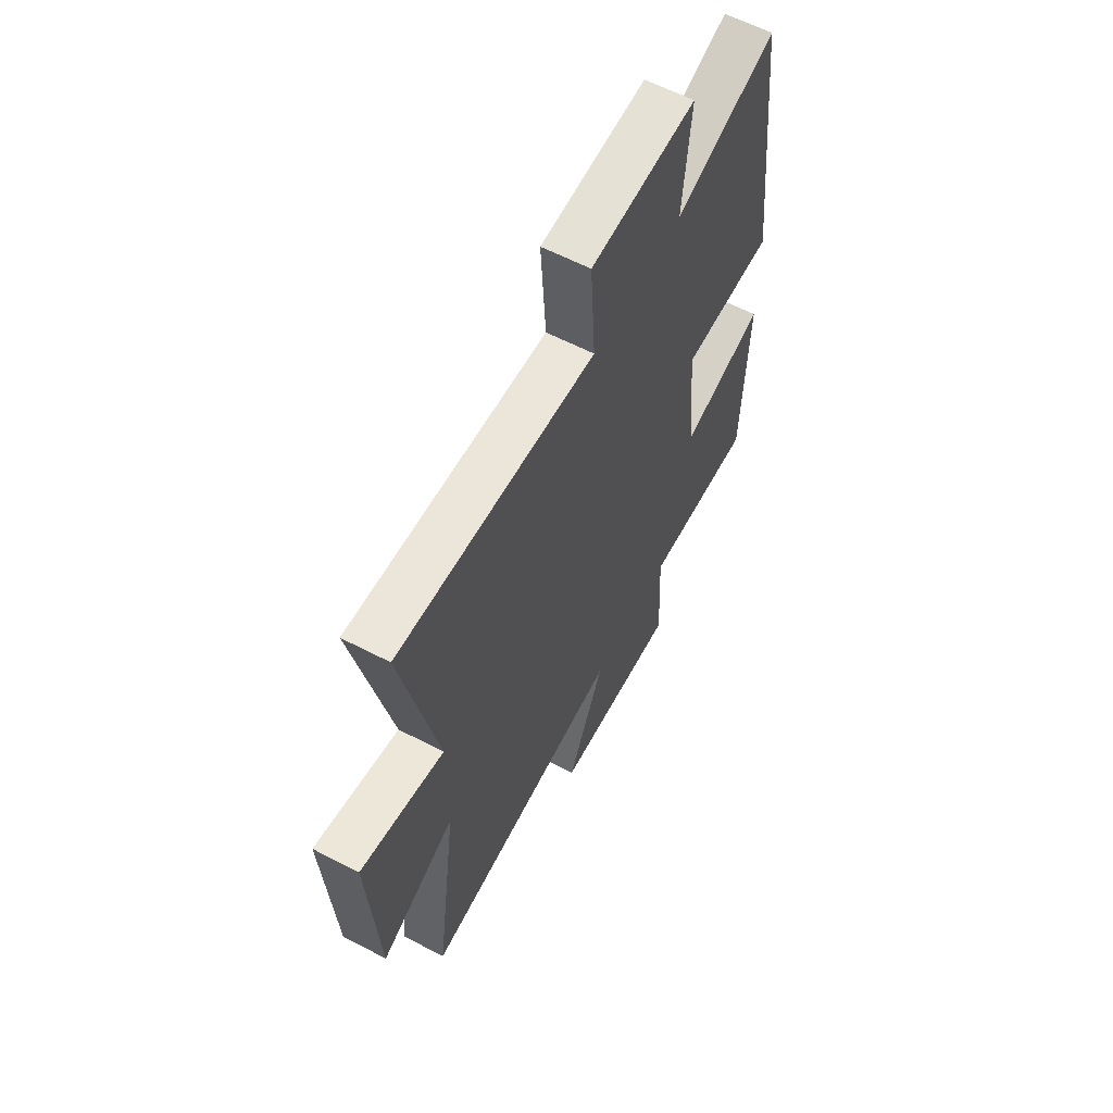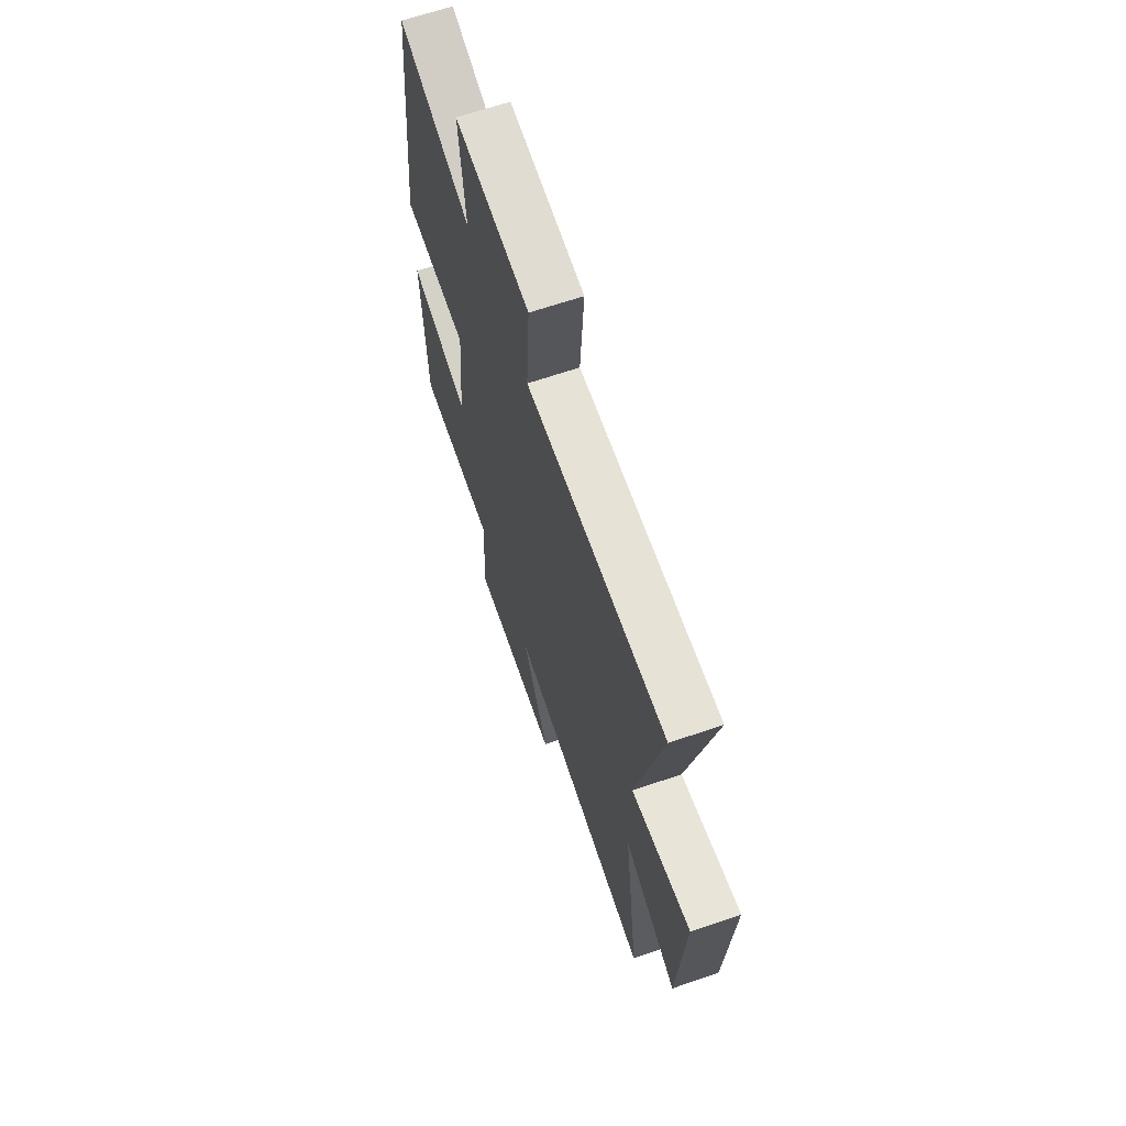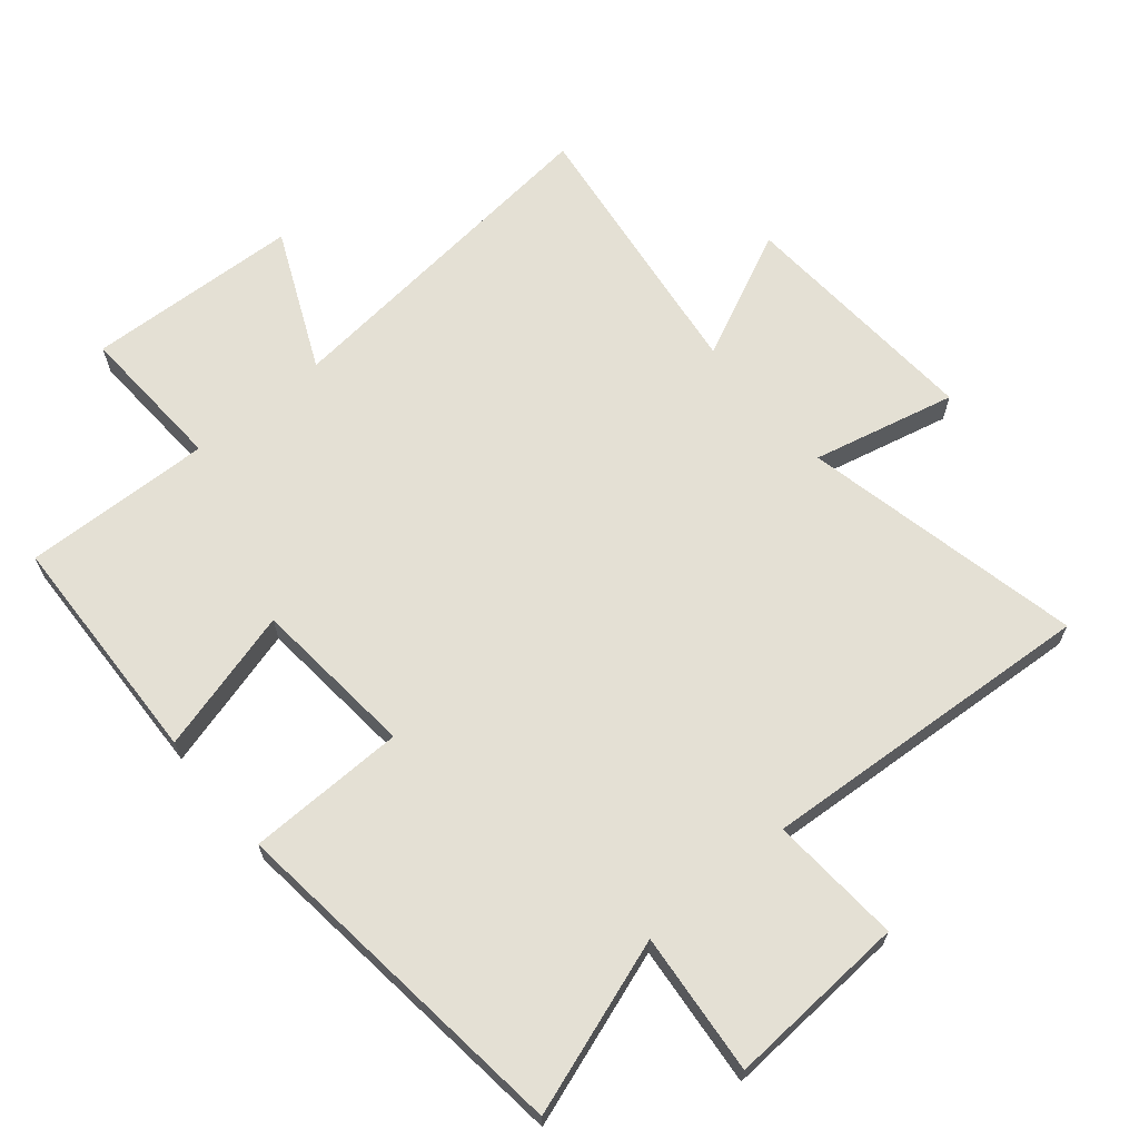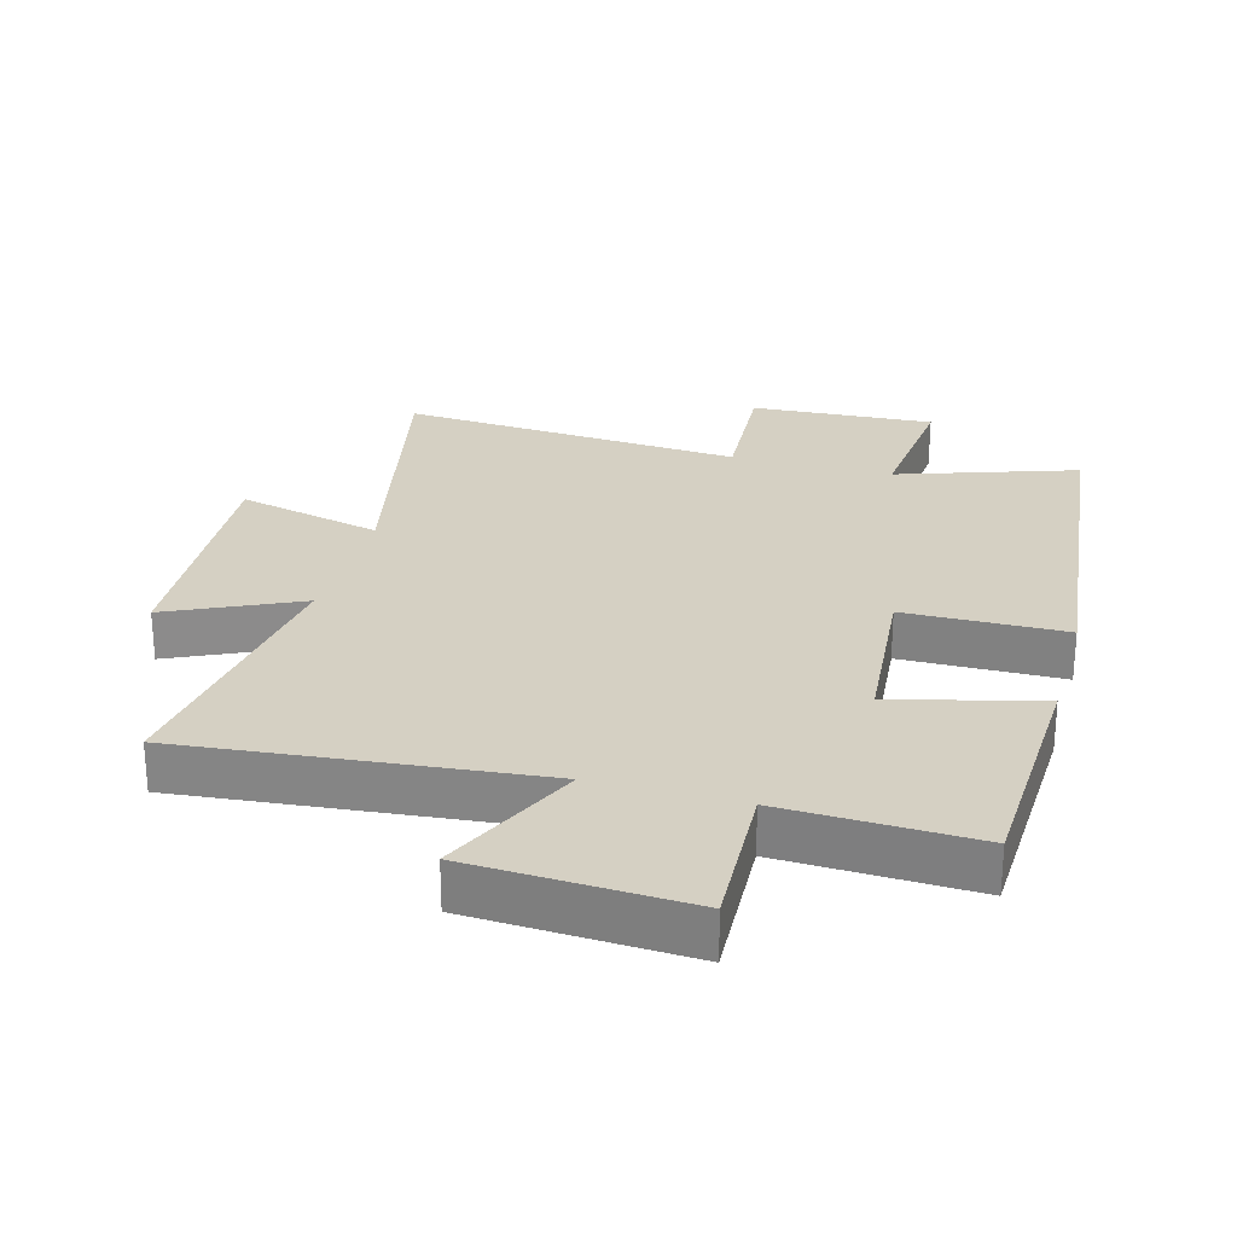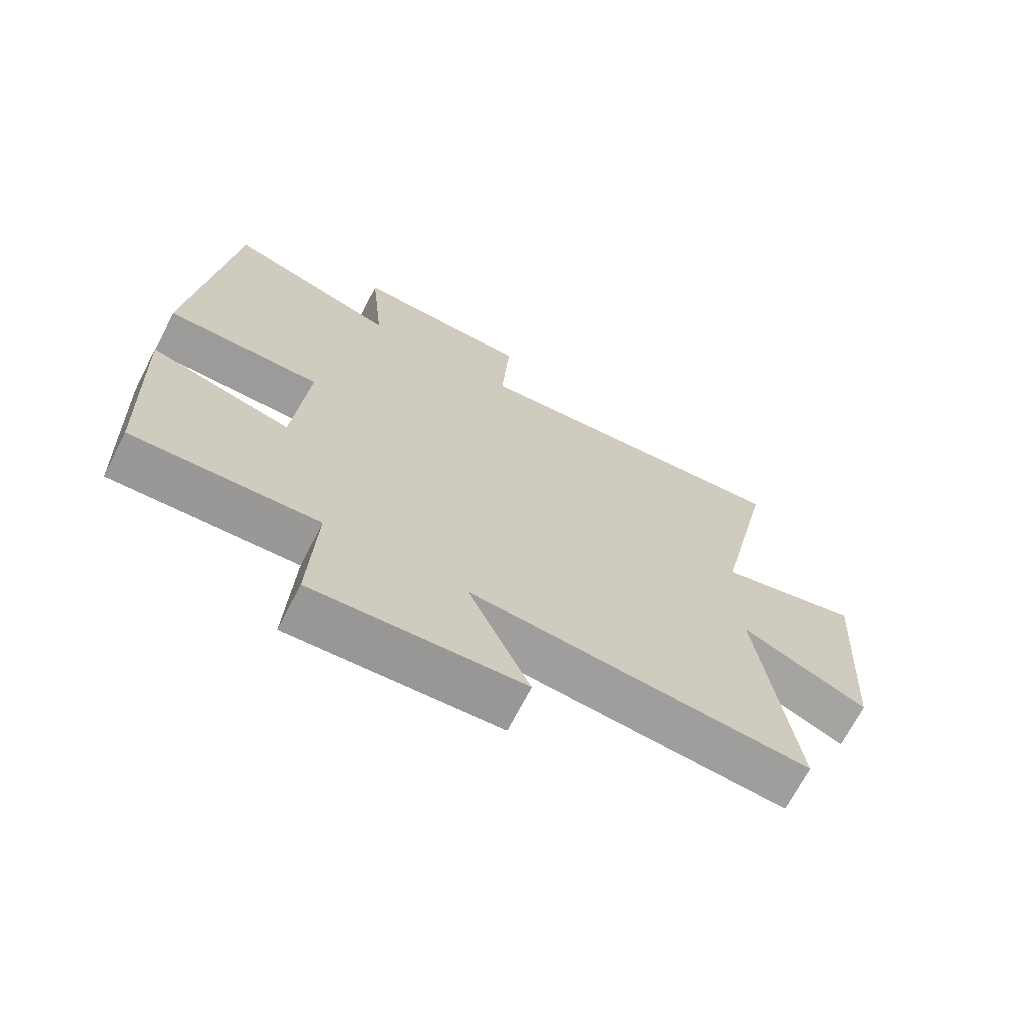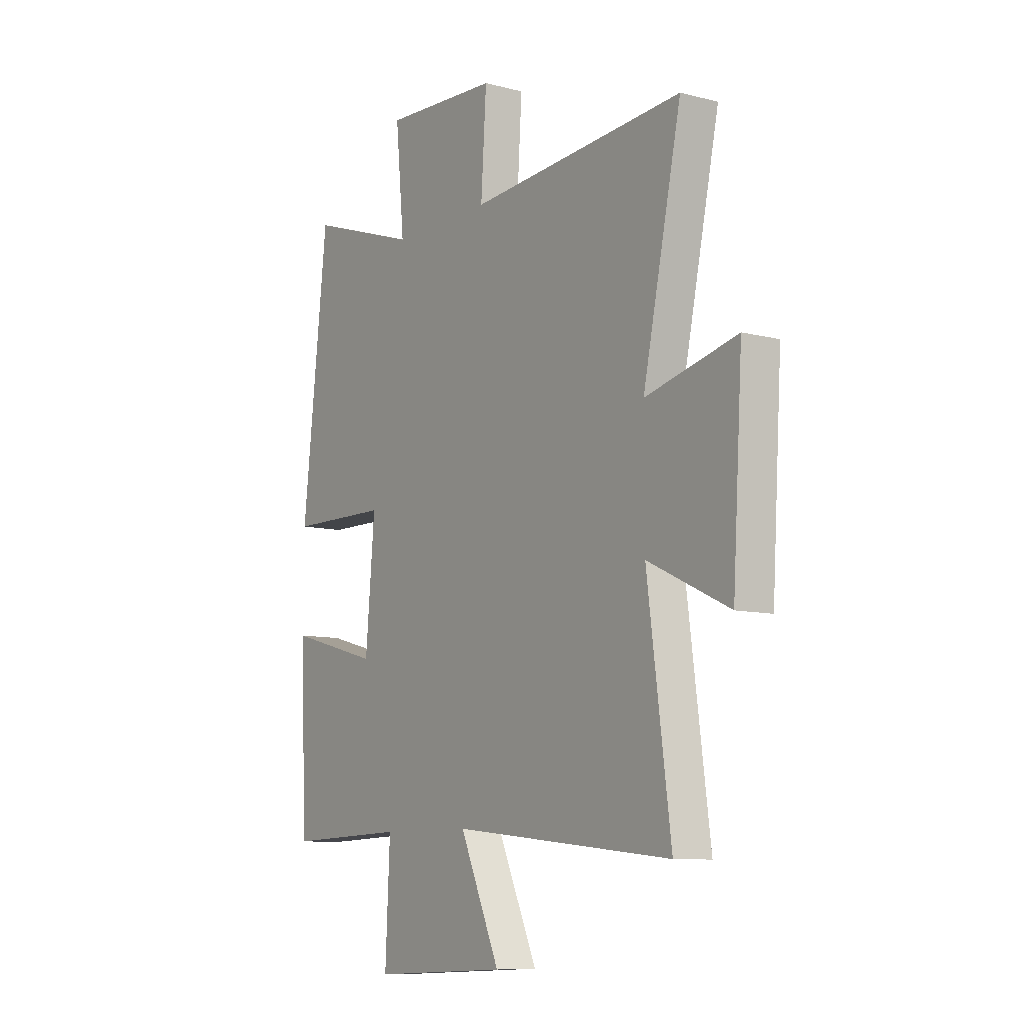
<metadata>
{"format":"obj","ext":"obj","renderer":"f3d","projection":"perspective","resolution":1024,"background":"white","views":[{"elev":61.0,"azim":117.9,"up":"+Z"},{"elev":66.2,"azim":71.2,"up":"+Z"},{"elev":66.0,"azim":-40.0,"up":"+Y"},{"elev":26.4,"azim":-164.4,"up":"+Y"},{"elev":-69.3,"azim":-27.2,"up":"+Z"},{"elev":-9.4,"azim":55.9,"up":"+Z"}]}
</metadata>
<code>
v -0.439 0.07 0.591
v -0.171 0.07 0.5
v -0.192 0.07 0.718
v 0.086 0.07 0.702
v 0.073 0.07 0.5
v 0.593 0.07 0.536
v 0.5 0.07 0.104
v 0.72 0.07 0.156
v 0.696 0.07 -0.224
v 0.5 0.07 -0.132
v 0.556 0.07 -0.554
v 0.024 0.07 -0.5
v 0.121 0.07 -0.714
v -0.207 0.07 -0.73
v -0.196 0.07 -0.5
v -0.486 0.07 -0.51
v -0.5 0.07 -0.148
v -0.279 0.07 -0.208
v -0.257 0.07 0.044
v -0.5 0.07 0.048
v -0.439 0 0.591
v -0.171 0 0.5
v -0.192 0 0.718
v 0.086 0 0.702
v 0.073 0 0.5
v 0.593 0 0.536
v 0.5 0 0.104
v 0.72 0 0.156
v 0.696 0 -0.224
v 0.5 0 -0.132
v 0.556 0 -0.554
v 0.024 0 -0.5
v 0.121 0 -0.714
v -0.207 0 -0.73
v -0.196 0 -0.5
v -0.486 0 -0.51
v -0.5 0 -0.148
v -0.279 0 -0.208
v -0.257 0 0.044
v -0.5 0 0.048
f 19 20 1 2
f 18 19 2
f 15 16 17 18
f 15 18 2
f 12 13 14 15
f 12 15 2
f 12 2 3
f 11 12 3
f 10 11 3
f 7 8 9 10
f 7 10 3
f 5 6 7
f 5 7 3
f 3 4 5
f 22 21 40 39
f 22 39 38
f 38 37 36 35
f 22 38 35
f 35 34 33 32
f 22 35 32
f 23 22 32
f 23 32 31
f 23 31 30
f 30 29 28 27
f 23 30 27
f 27 26 25
f 23 27 25
f 25 24 23
f 1 21 22 2
f 2 22 23 3
f 3 23 24 4
f 4 24 25 5
f 5 25 26 6
f 6 26 27 7
f 7 27 28 8
f 8 28 29 9
f 9 29 30 10
f 10 30 31 11
f 11 31 32 12
f 12 32 33 13
f 13 33 34 14
f 14 34 35 15
f 15 35 36 16
f 16 36 37 17
f 17 37 38 18
f 18 38 39 19
f 19 39 40 20
f 20 40 21 1

</code>
